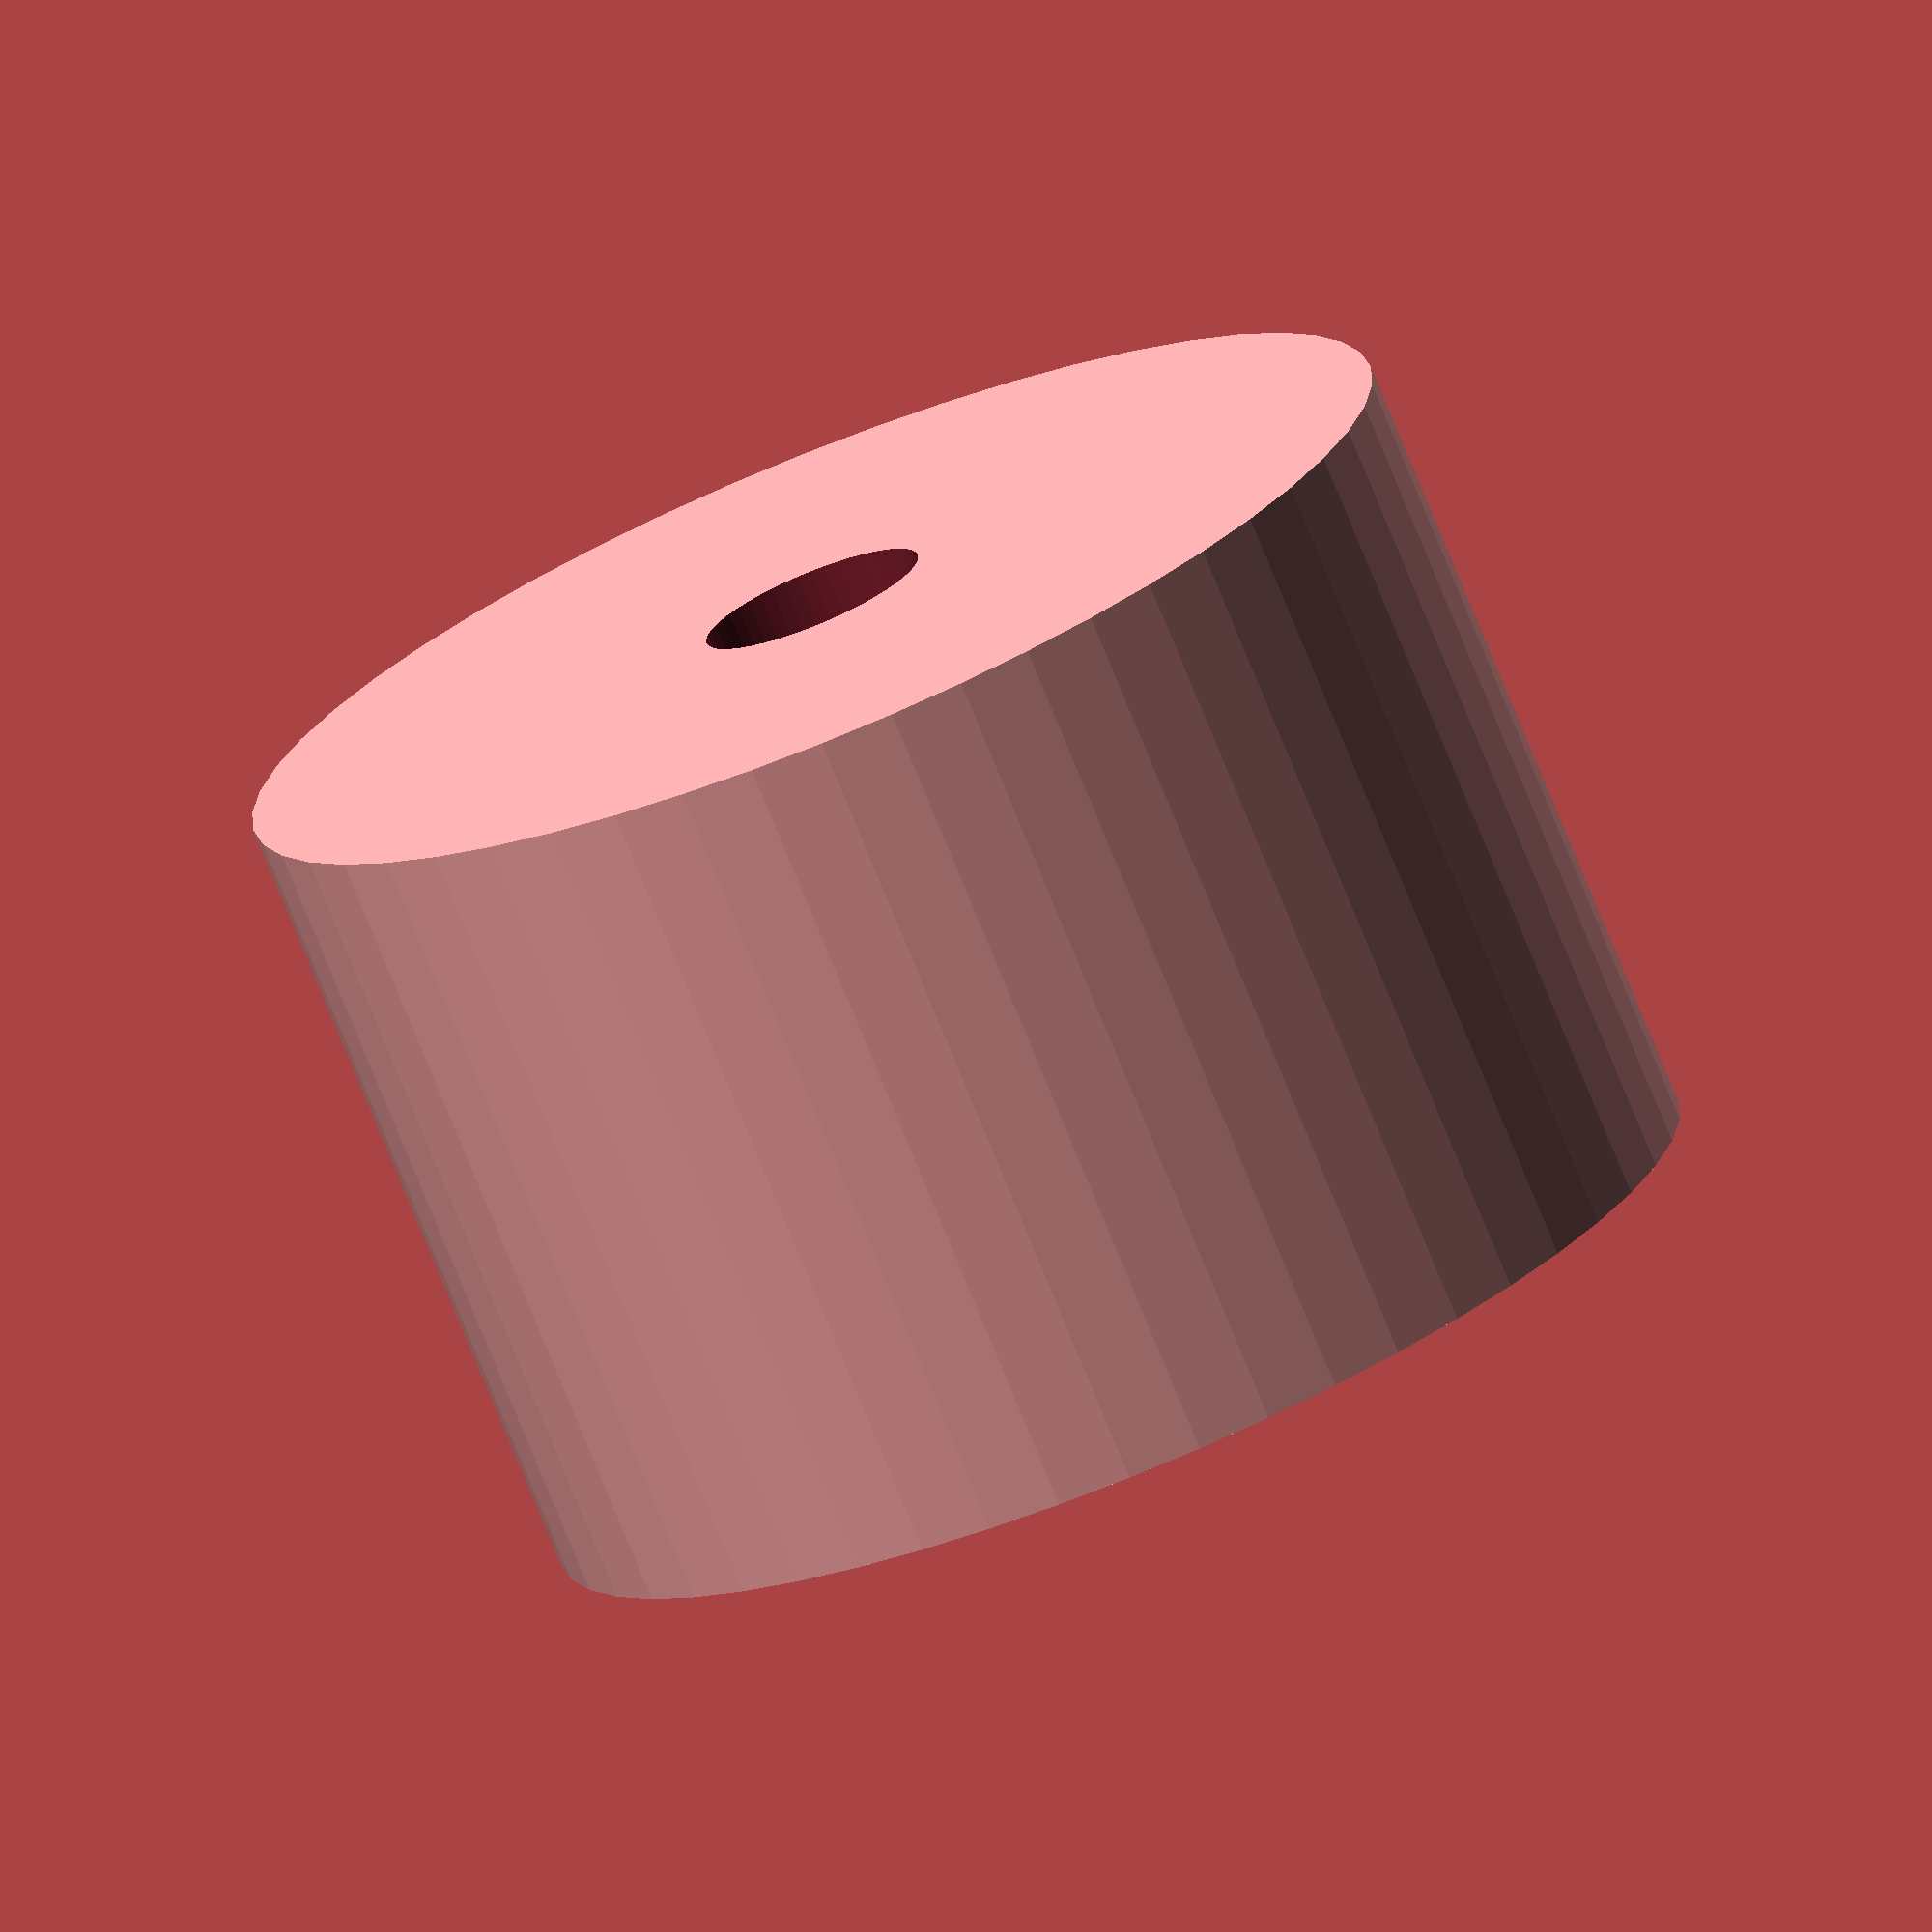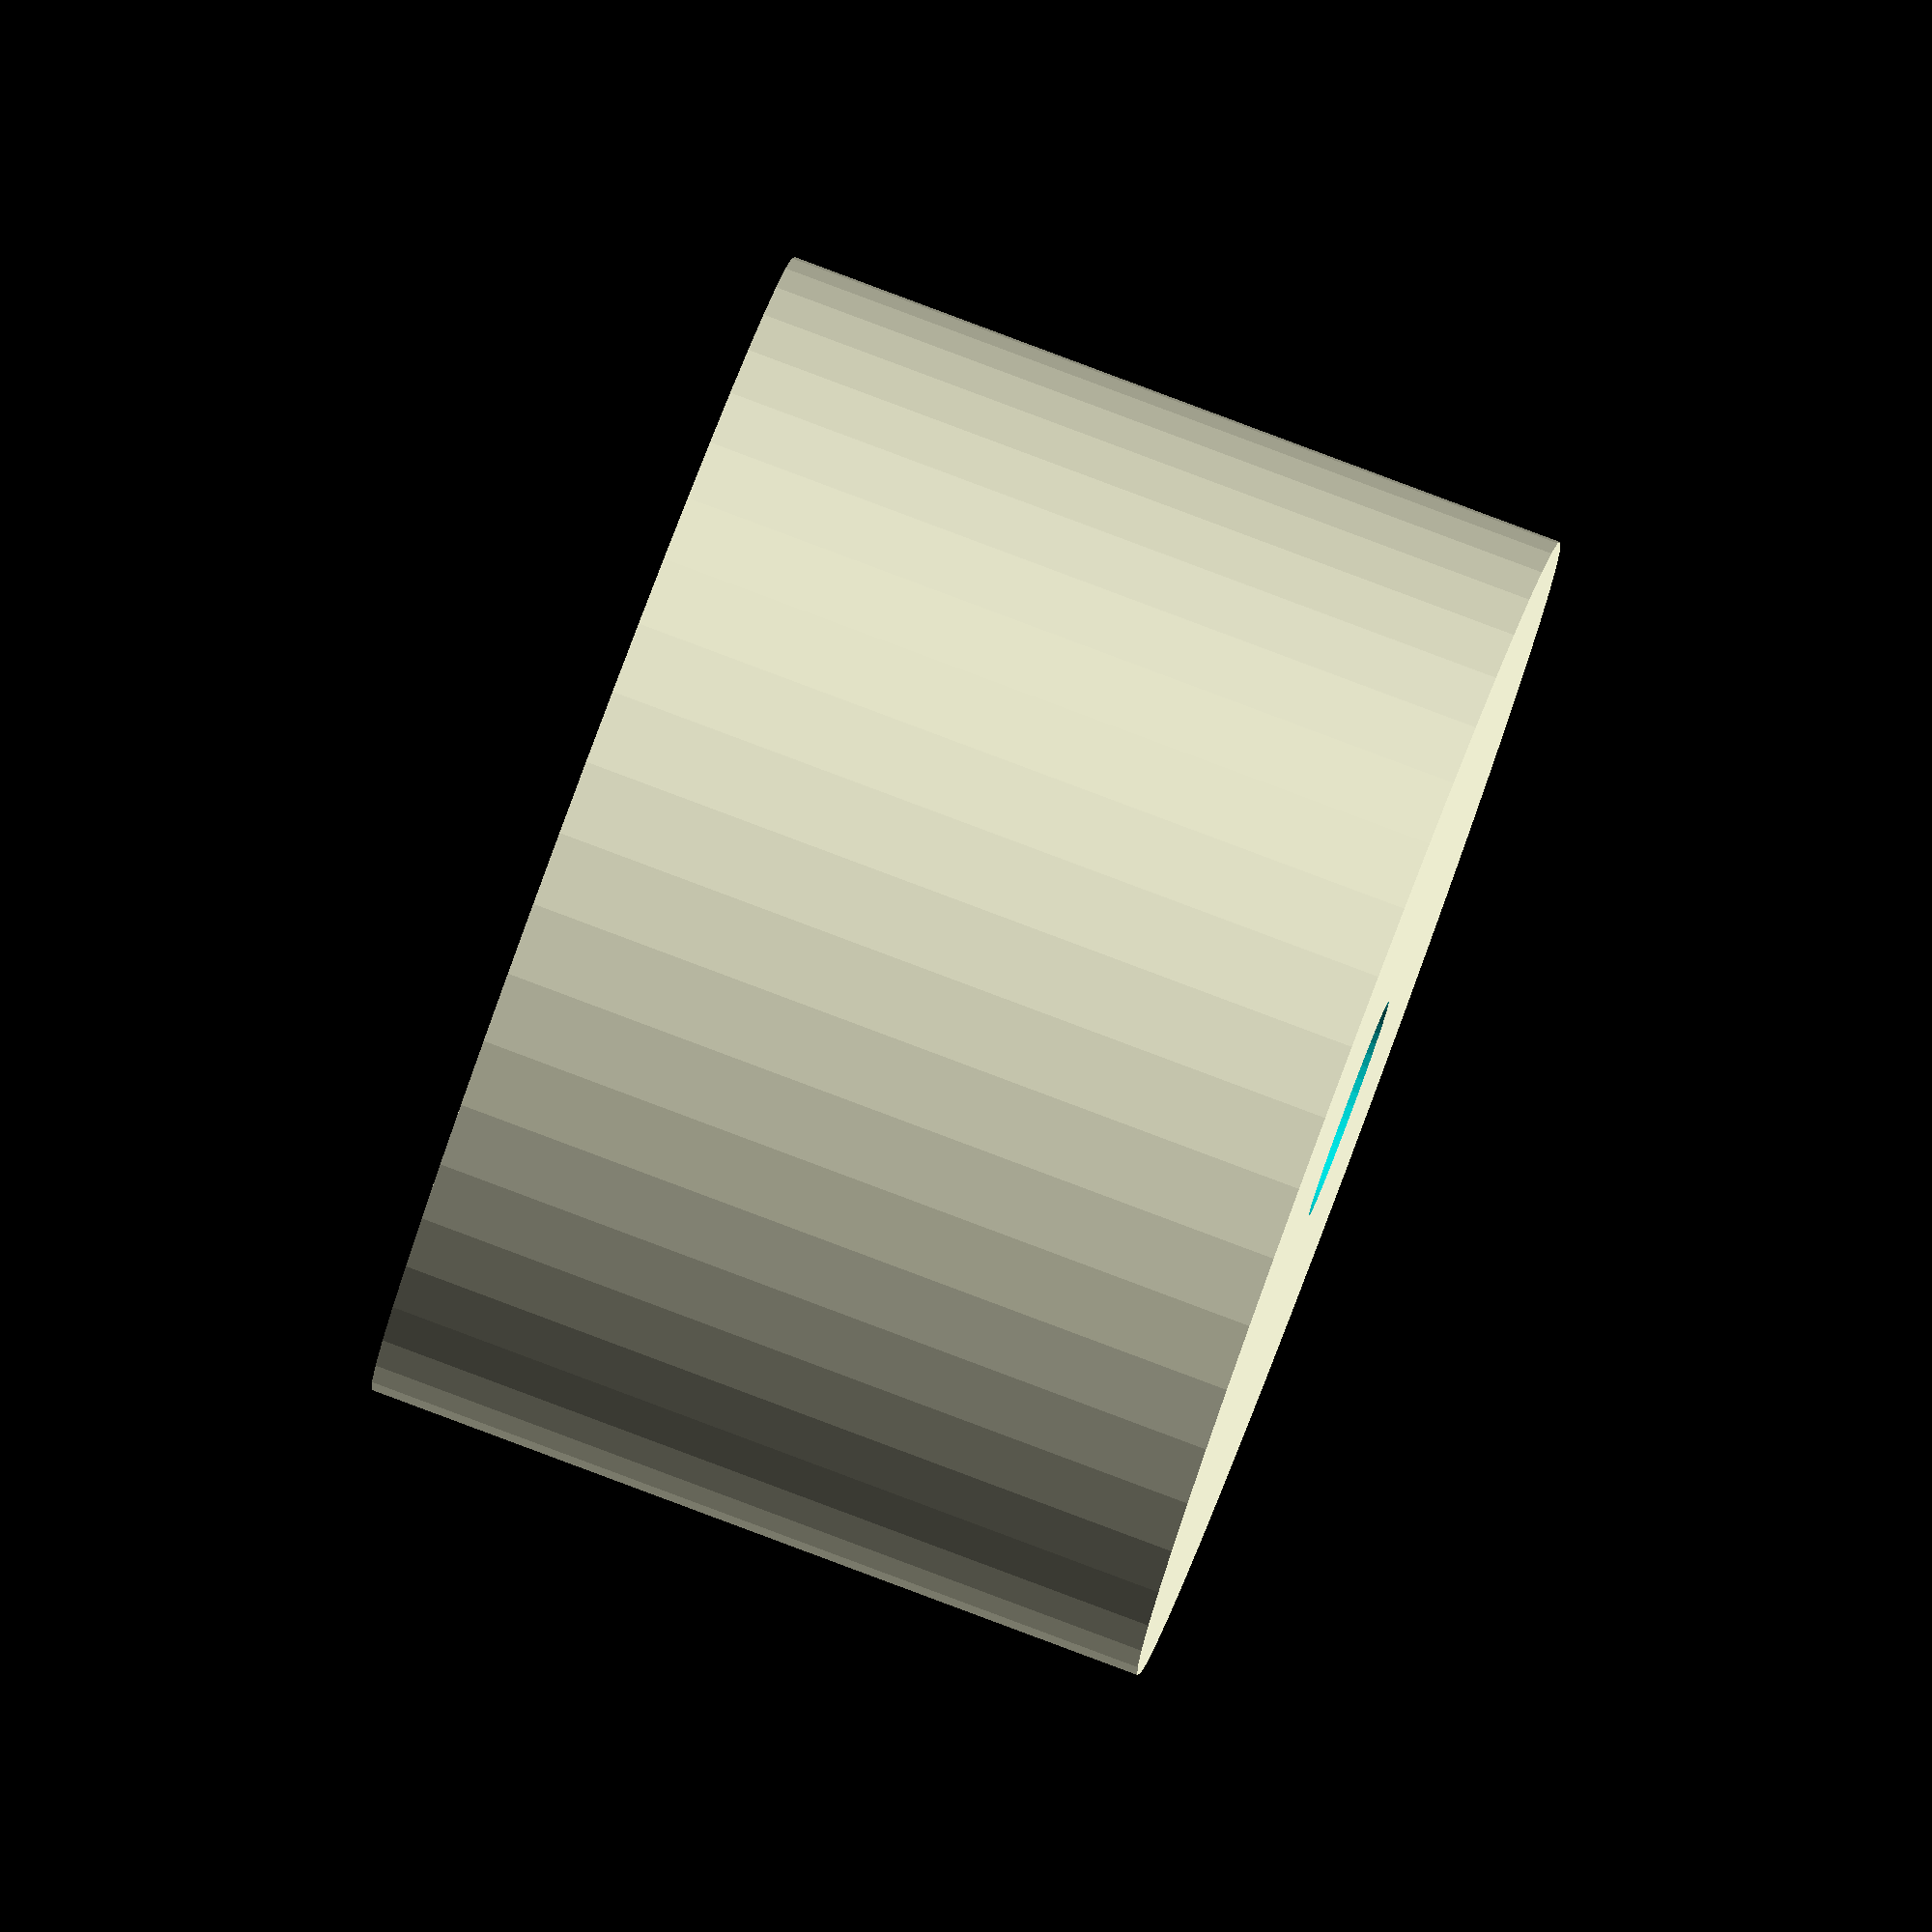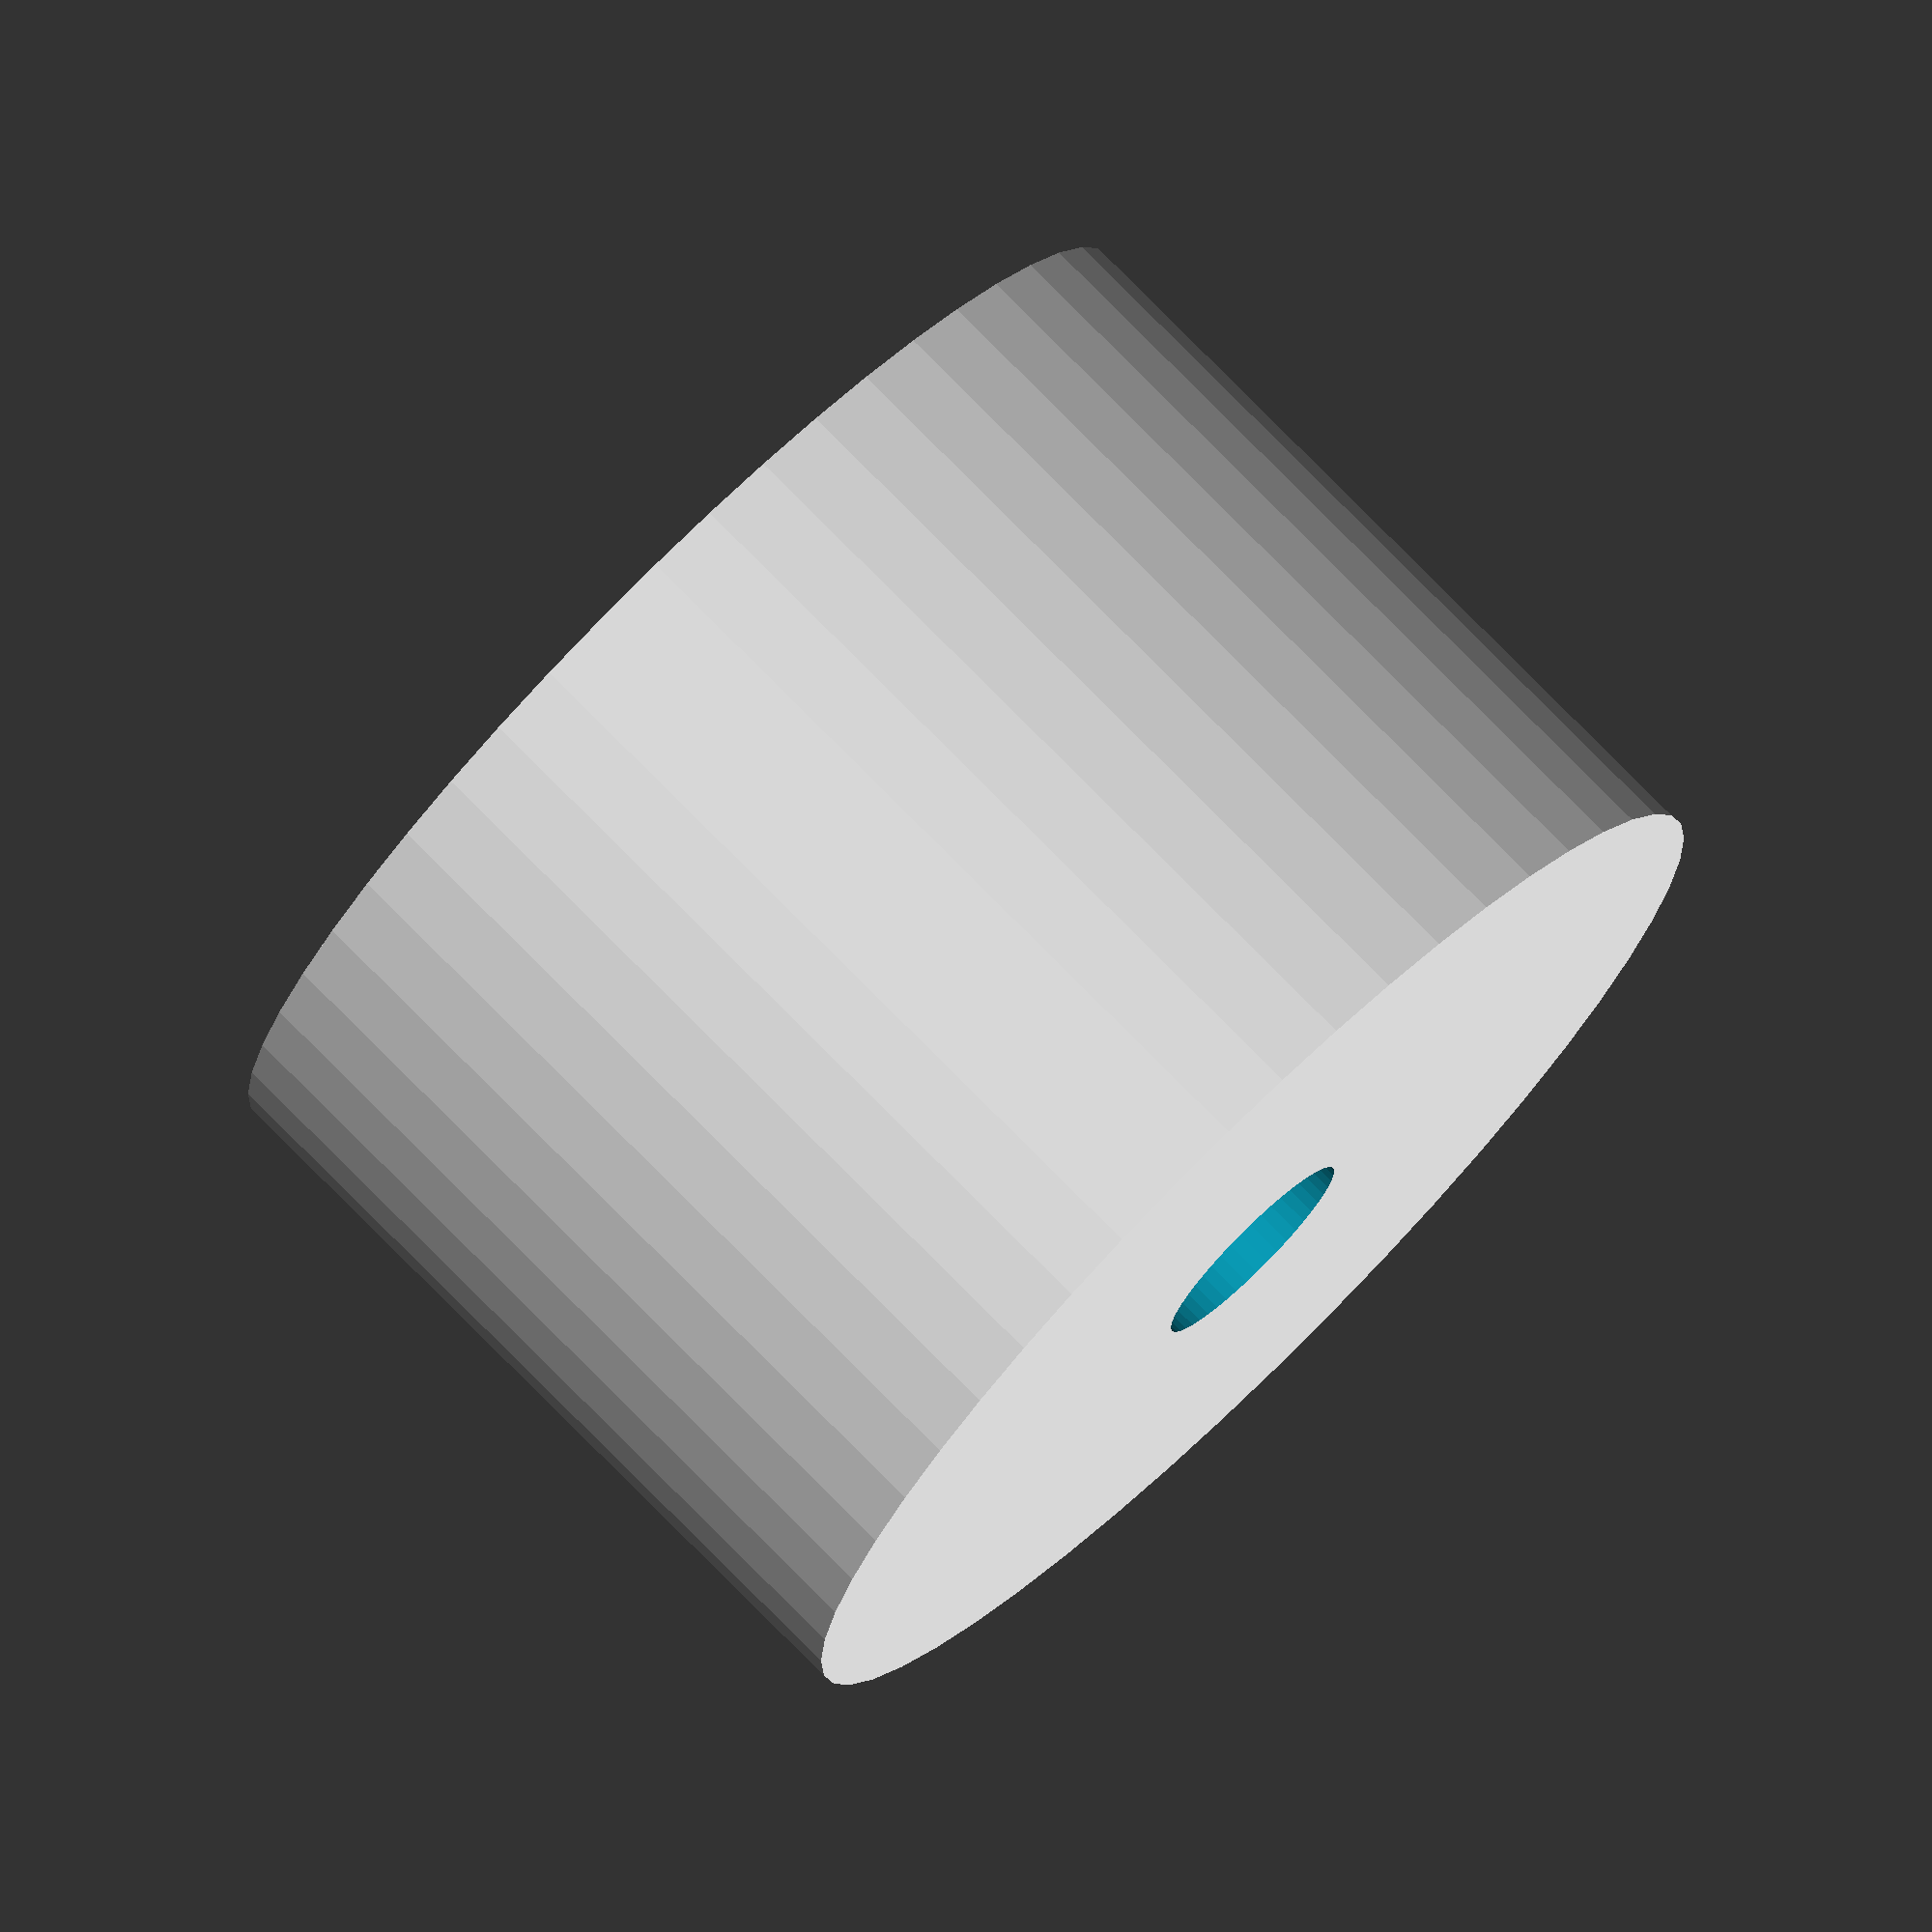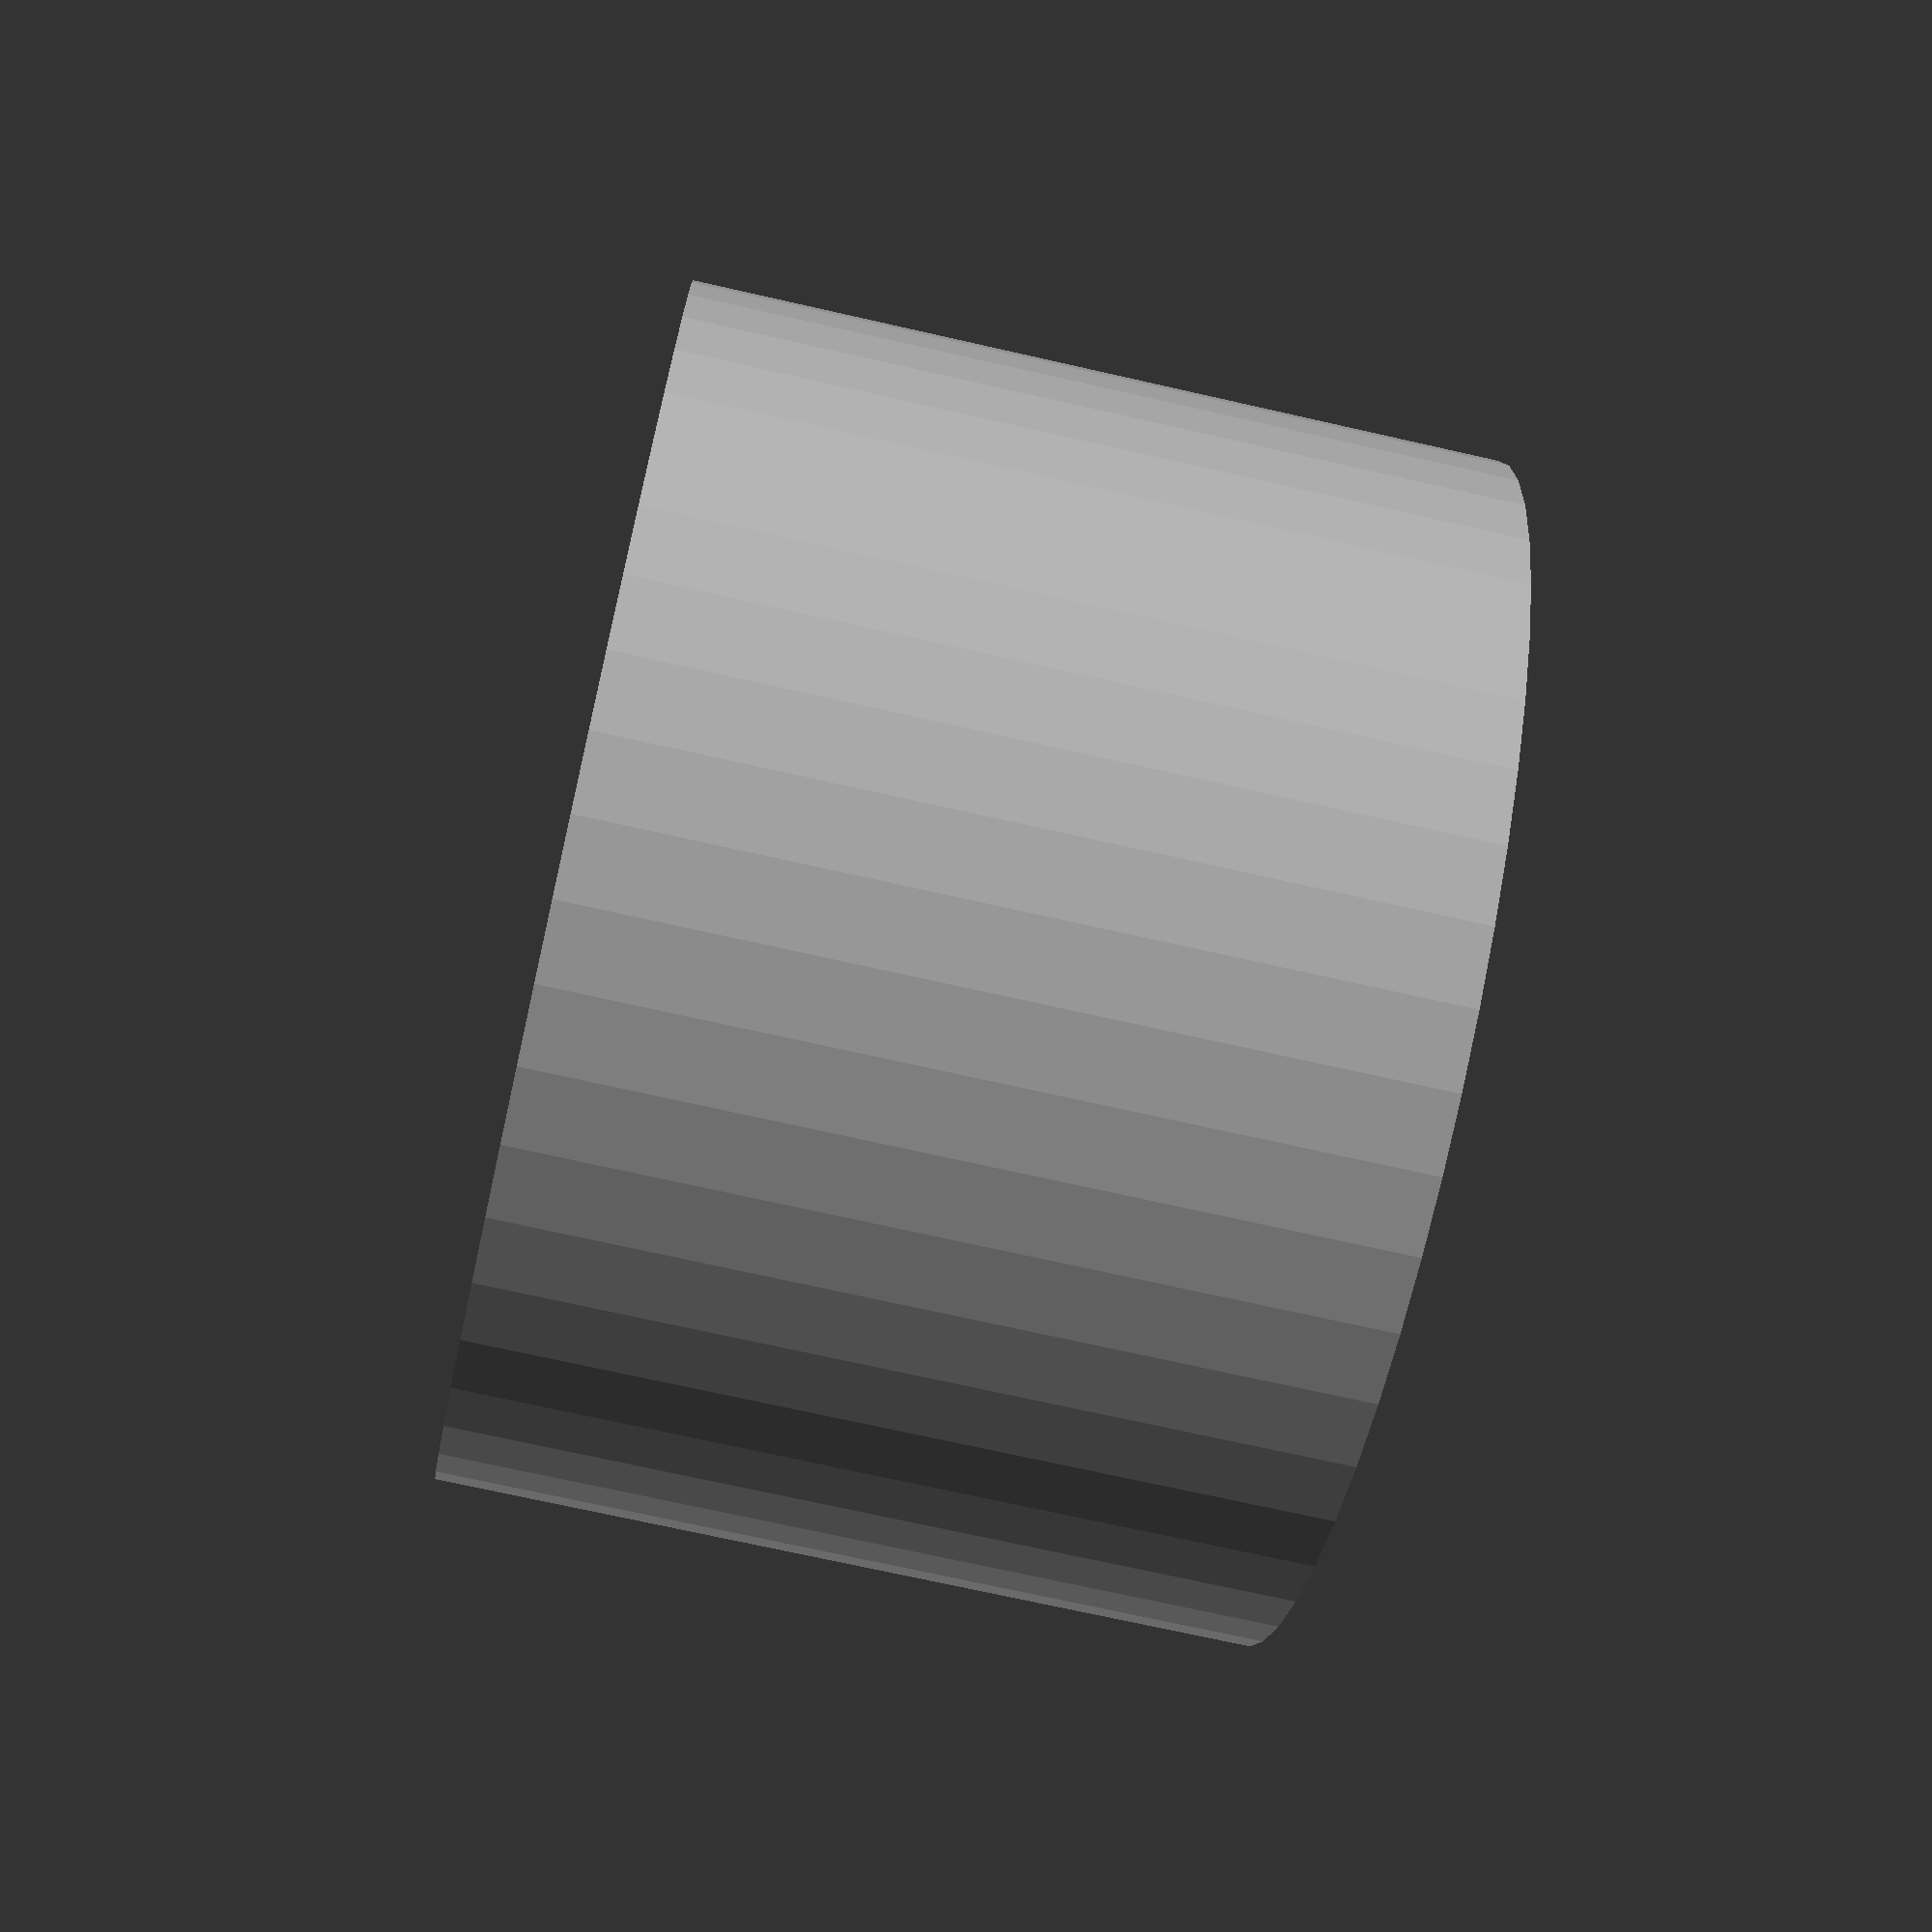
<openscad>
$fn = 50;


difference() {
	union() {
		translate(v = [0, 0, -12.5000000000]) {
			cylinder(h = 25, r = 18.5000000000);
		}
	}
	union() {
		translate(v = [0, 0, -100.0000000000]) {
			cylinder(h = 200, r = 3.5000000000);
		}
	}
}
</openscad>
<views>
elev=75.8 azim=177.4 roll=202.1 proj=o view=wireframe
elev=95.1 azim=82.0 roll=69.5 proj=o view=wireframe
elev=283.5 azim=259.6 roll=315.5 proj=o view=wireframe
elev=71.0 azim=181.2 roll=77.2 proj=p view=solid
</views>
